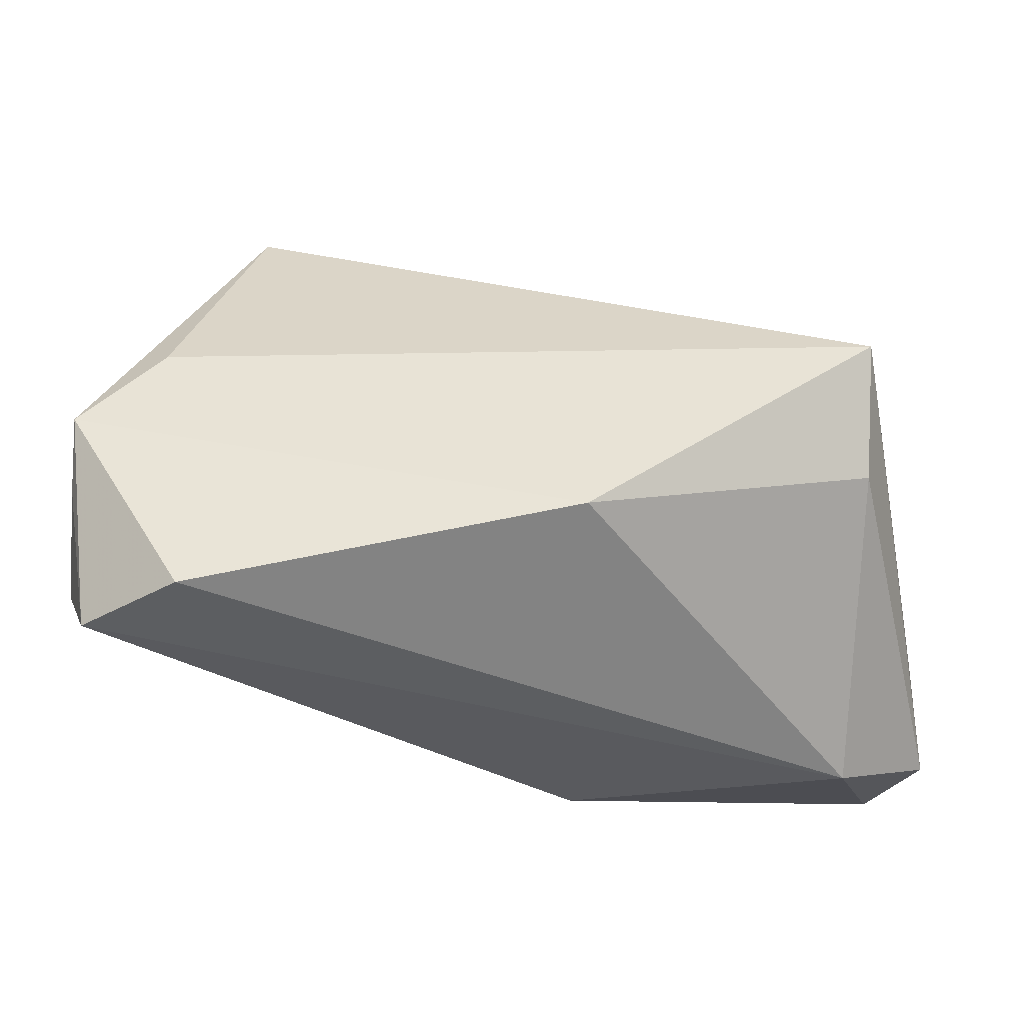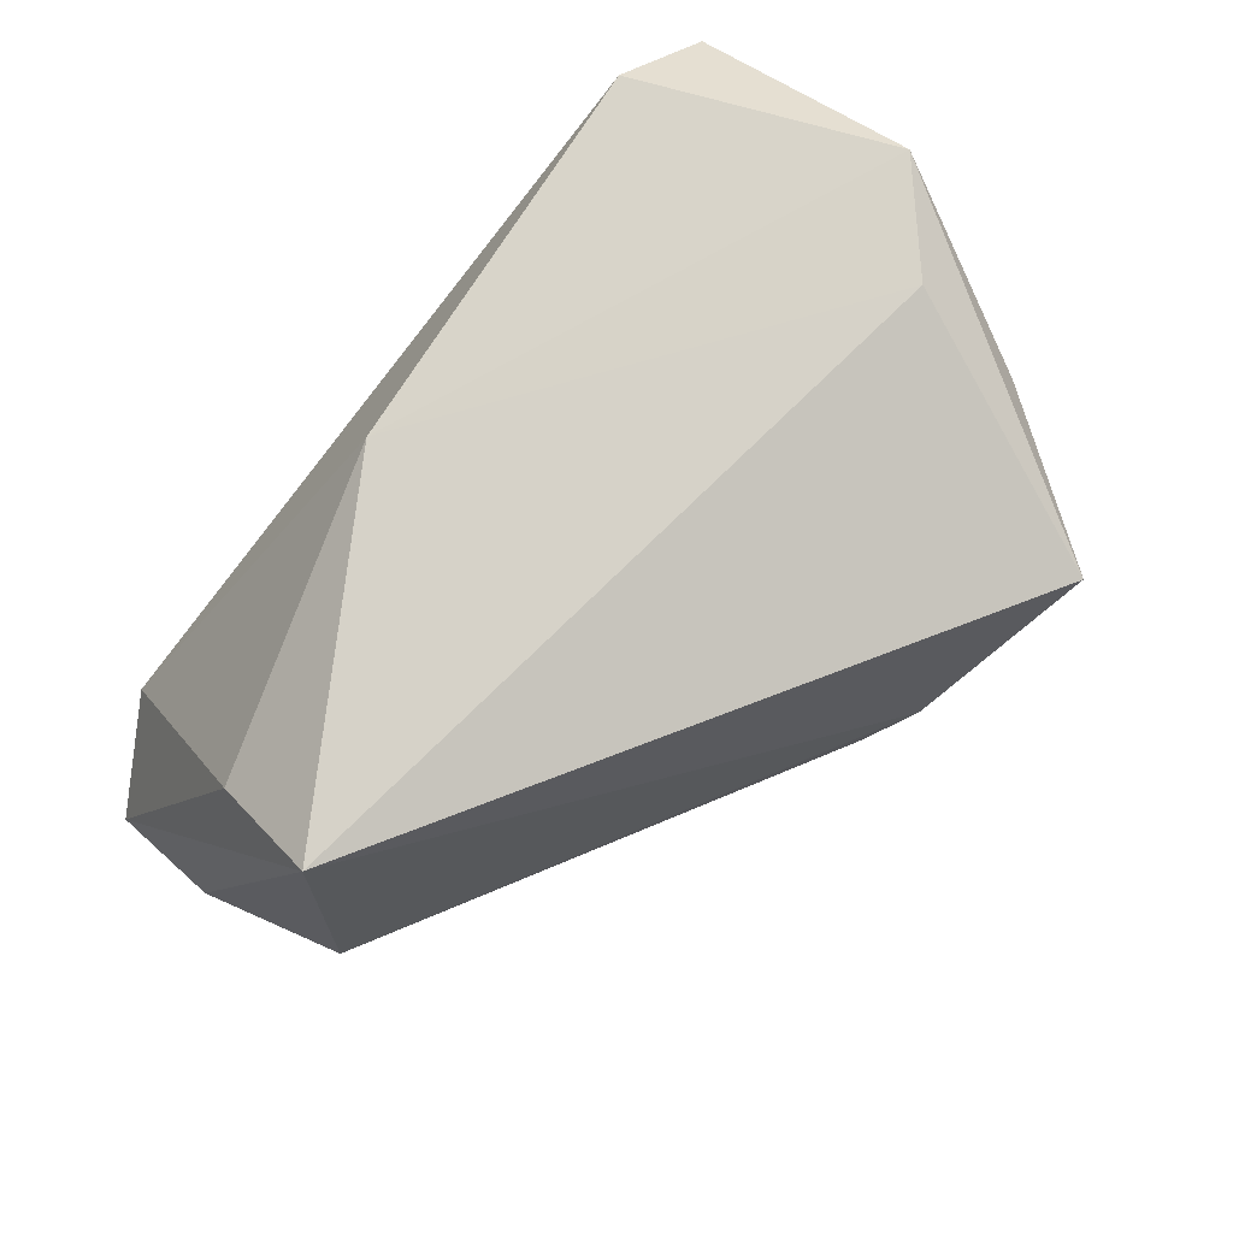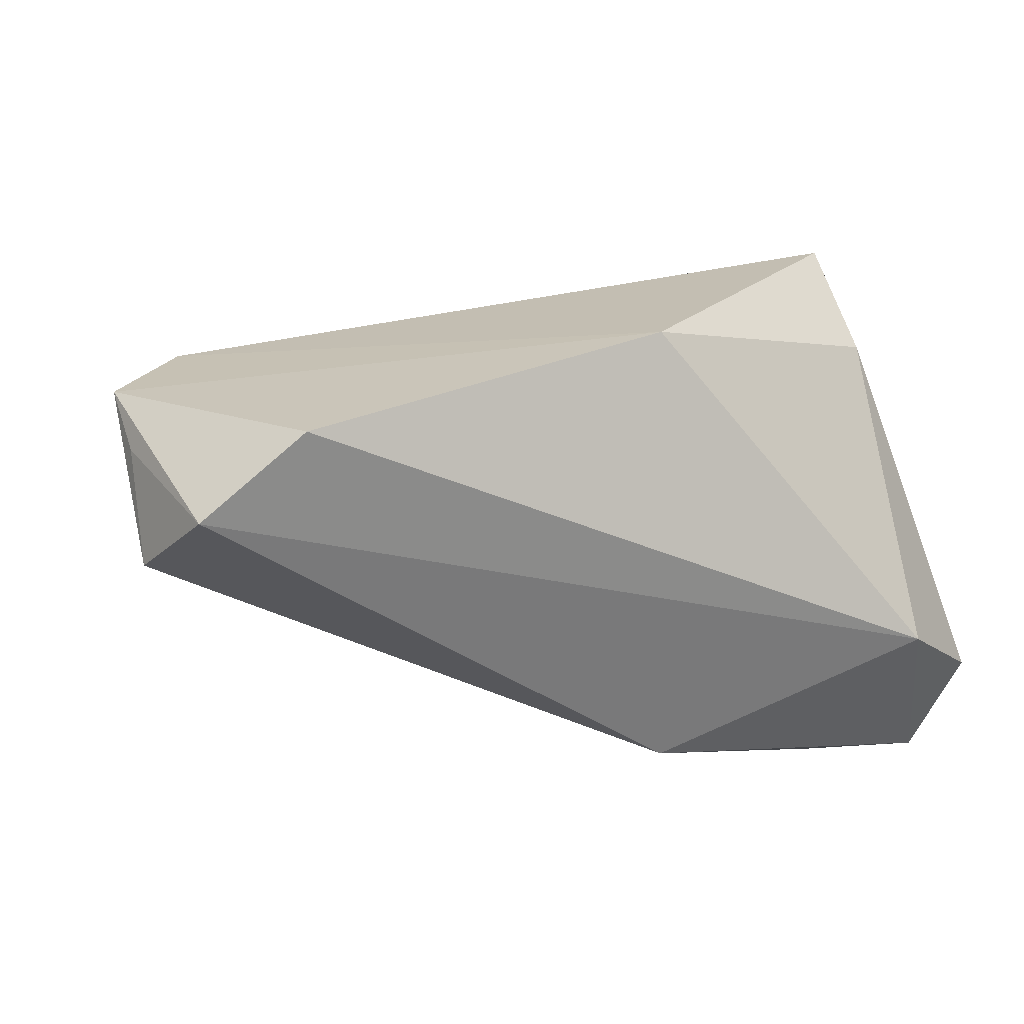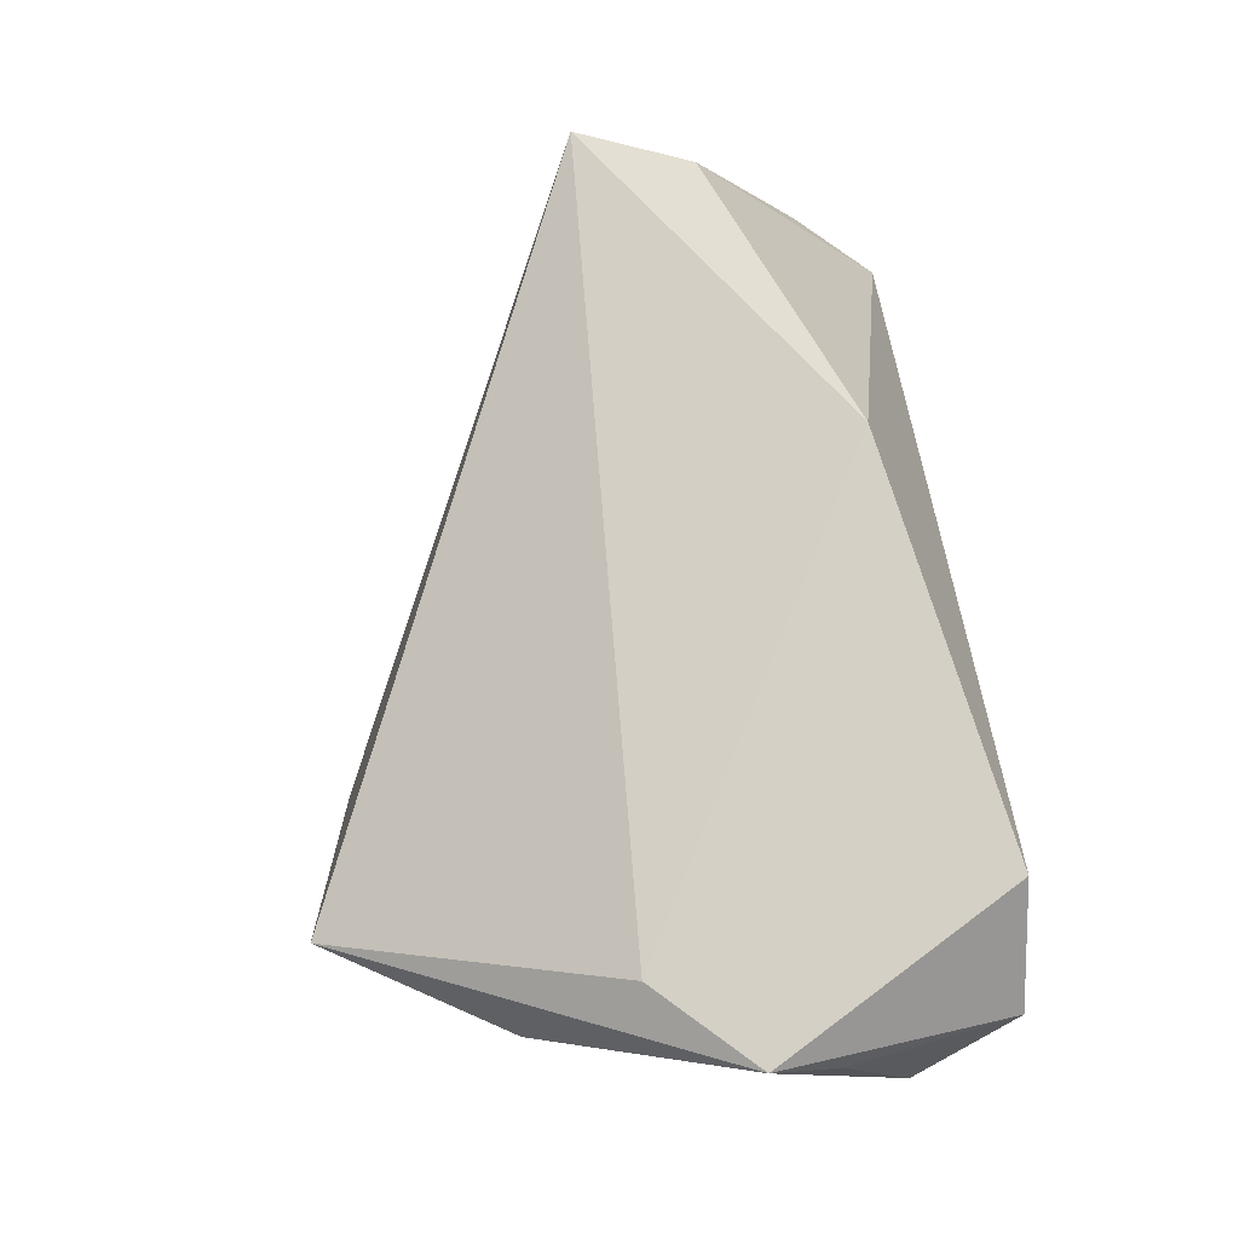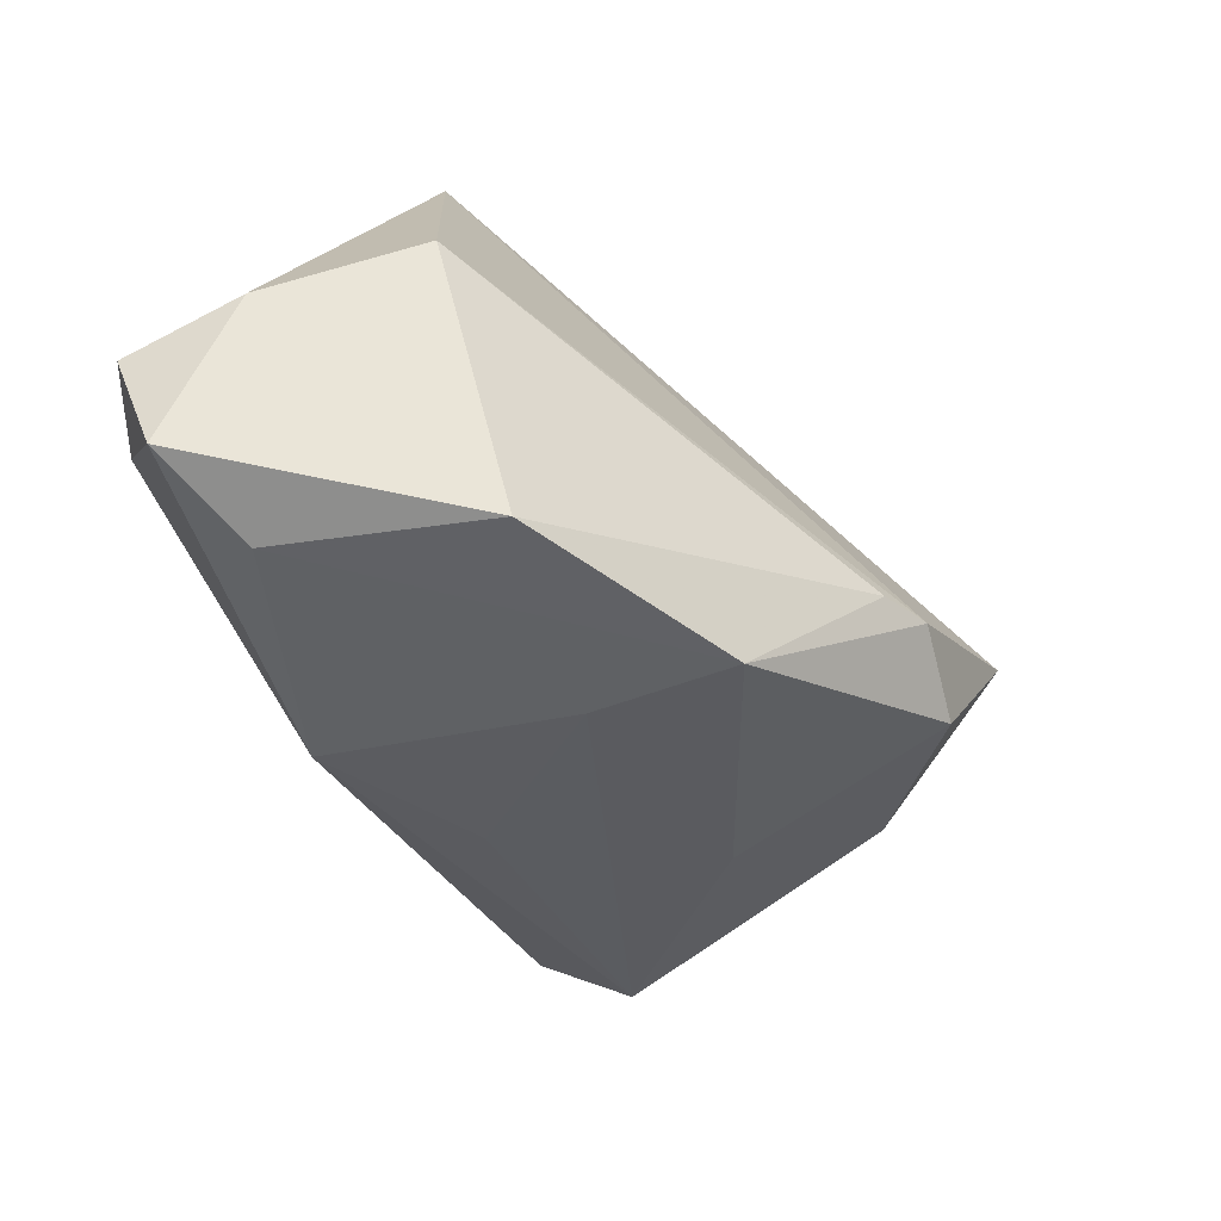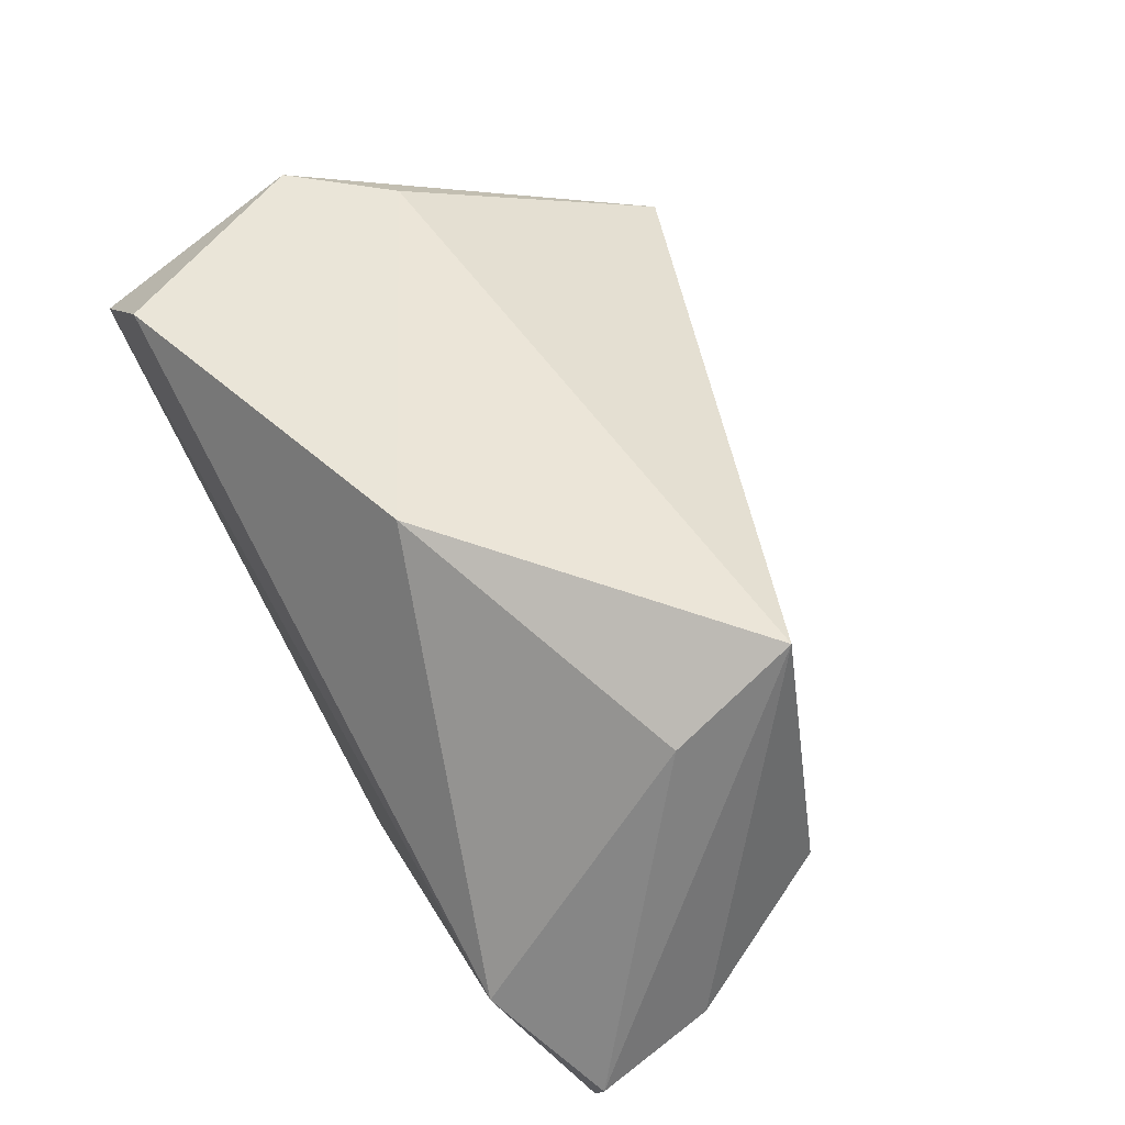
<metadata>
{"format":"obj","ext":"obj","renderer":"f3d","projection":"perspective","resolution":1024,"background":"white","views":[{"elev":49.2,"azim":-179.7,"up":"+Z"},{"elev":77.7,"azim":-46.6,"up":"+Z"},{"elev":22.4,"azim":158.5,"up":"+Z"},{"elev":74.7,"azim":83.4,"up":"+Z"},{"elev":-64.9,"azim":-64.0,"up":"+Z"},{"elev":49.6,"azim":-121.7,"up":"+Z"}]}
</metadata>
<code>
v 0.002409 -0.02304 -0.03055
v 0.04108 0.02948 0.02582
v 0.05385 0.0285 0.01606
v 0.04966 -0.02339 0.01117
v 0.03575 -0.007294 -0.009219
v 0.01804 -0.04057 -0.00715
v -0.007621 0.01972 0.02914
v 0.0574 0.001034 0.02348
v -0.0424 0.02948 -0.01505
v 0.0163 0.01594 -0.01696
v 0.0114 -0.03773 -0.009799
v 0.04681 -0.01043 0.02331
v -0.05452 0.007413 -0.01986
v -0.02619 -0.01001 -0.03741
v -0.03462 0.01534 -0.03741
v 0.04835 -0.02319 0.005026
v 0.03123 -0.038 -0.007624
v 0.05825 0.01693 0.006896
v 0.05732 0.009 0.01868
v -0.04914 0.01912 -0.03741
v -0.04832 -0.01096 -0.009012
v 0.03745 -0.04444 0.01209
v -0.04393 0.006389 0.01885
v -0.006572 0.02518 -0.0274
v -0.05503 0.02179 -0.02443
v -0.04445 -0.007466 0.02863
v 0.001259 -0.004745 -0.02869
f 12 22 8
f 26 22 12
f 8 2 7
f 7 12 8
f 26 12 7
f 8 22 4
f 22 16 4
f 17 16 22
f 9 7 2
f 6 22 26
f 6 17 22
f 1 17 6
f 16 17 5
f 5 17 1
f 13 26 25
f 26 7 23
f 7 9 23
f 23 25 26
f 9 25 23
f 21 6 26
f 21 26 13
f 13 14 21
f 11 14 1
f 1 6 11
f 11 21 14
f 6 21 11
f 3 9 2
f 3 24 9
f 3 2 8
f 8 19 3
f 20 25 9
f 9 24 20
f 20 14 13
f 13 25 20
f 15 24 27
f 1 14 15
f 15 27 1
f 14 20 15
f 15 20 24
f 27 24 10
f 24 3 18
f 18 10 24
f 18 3 19
f 16 5 18
f 27 10 18
f 18 19 8
f 1 27 18
f 18 5 1
f 8 4 18
f 18 4 16

</code>
